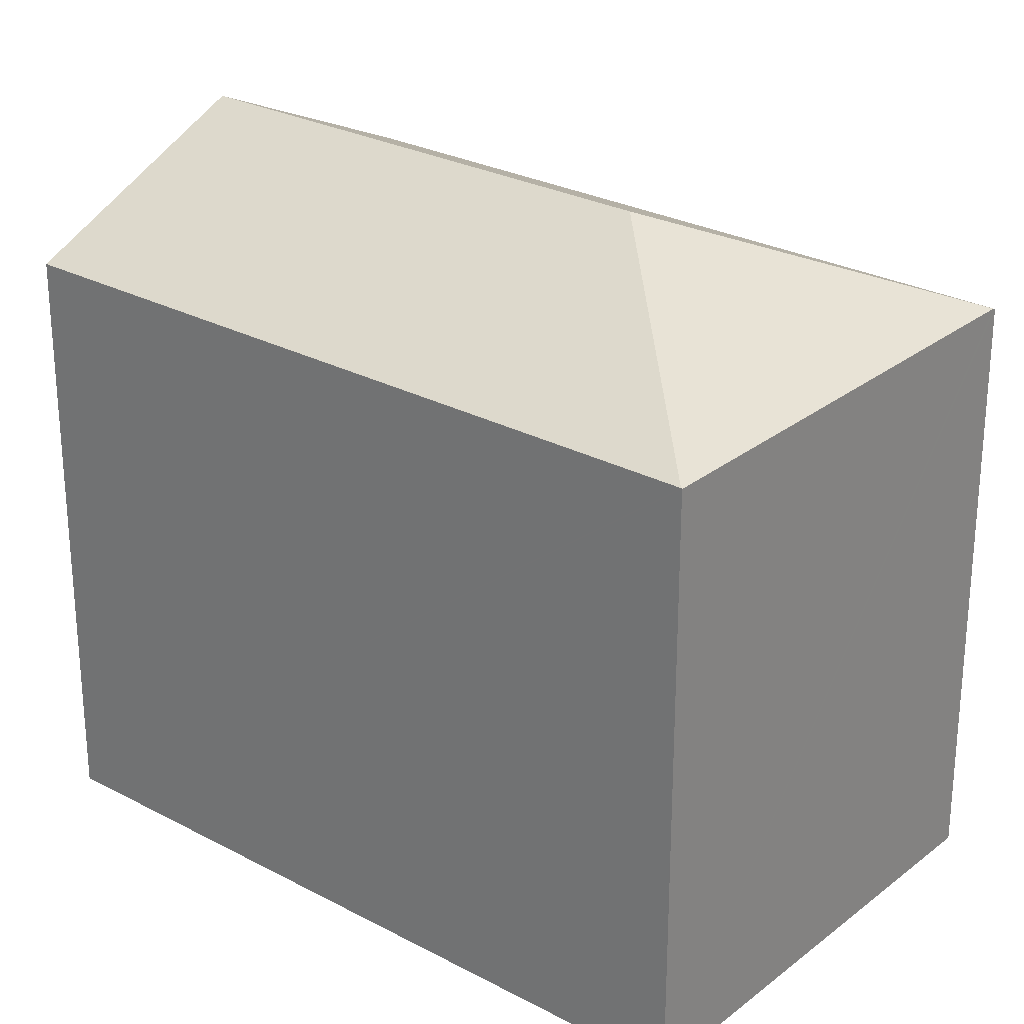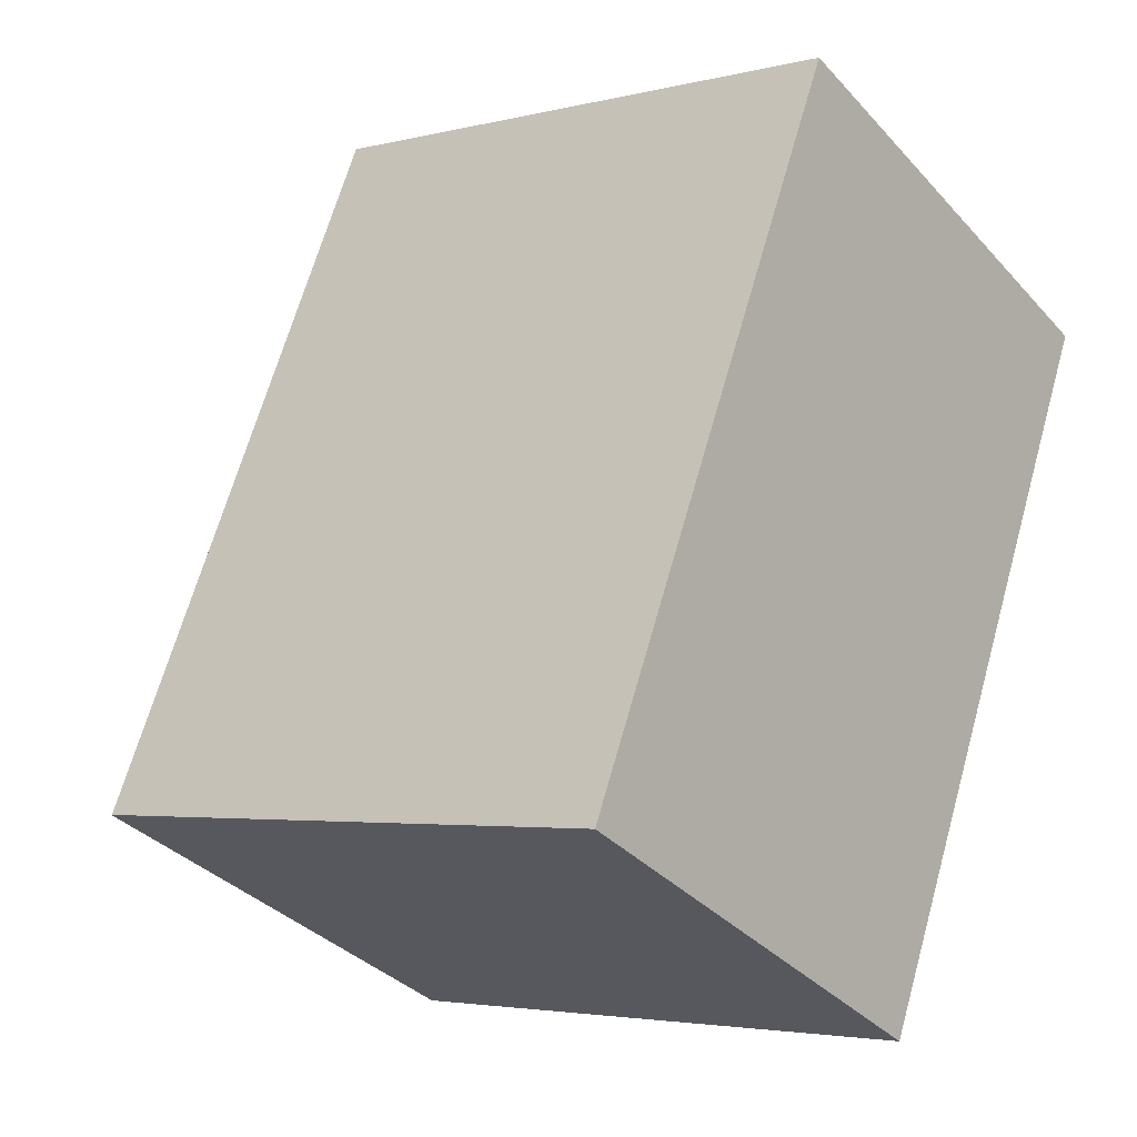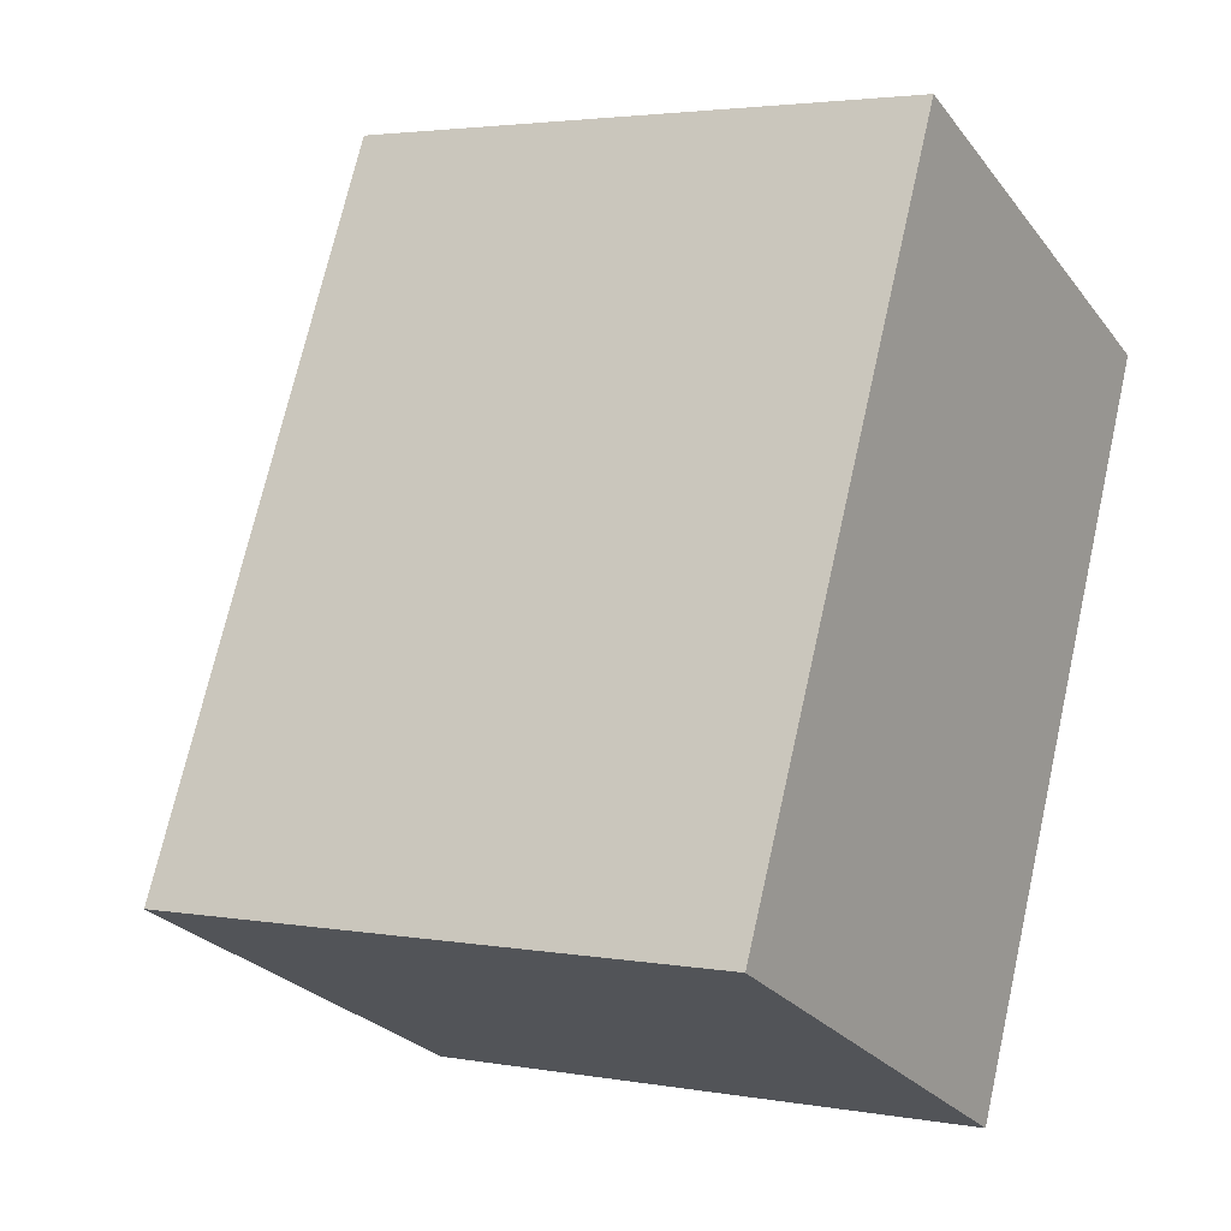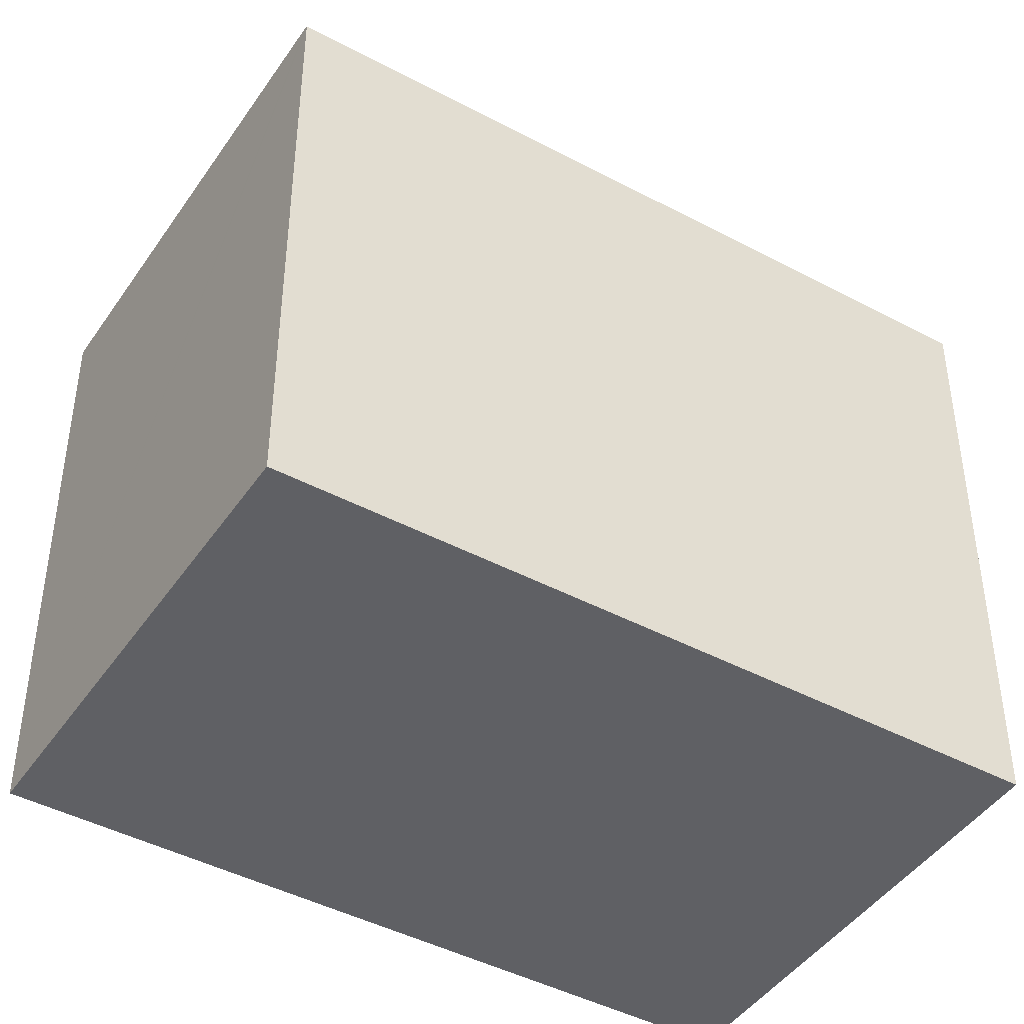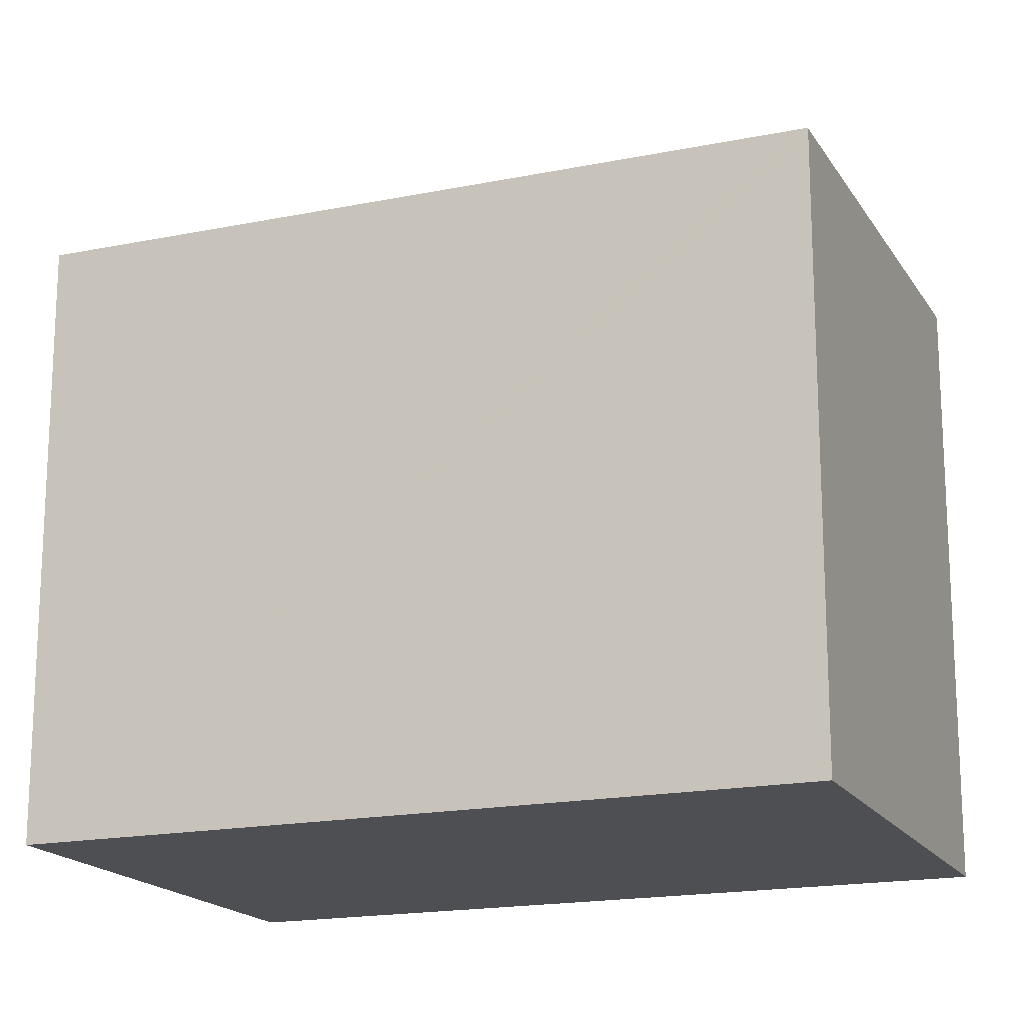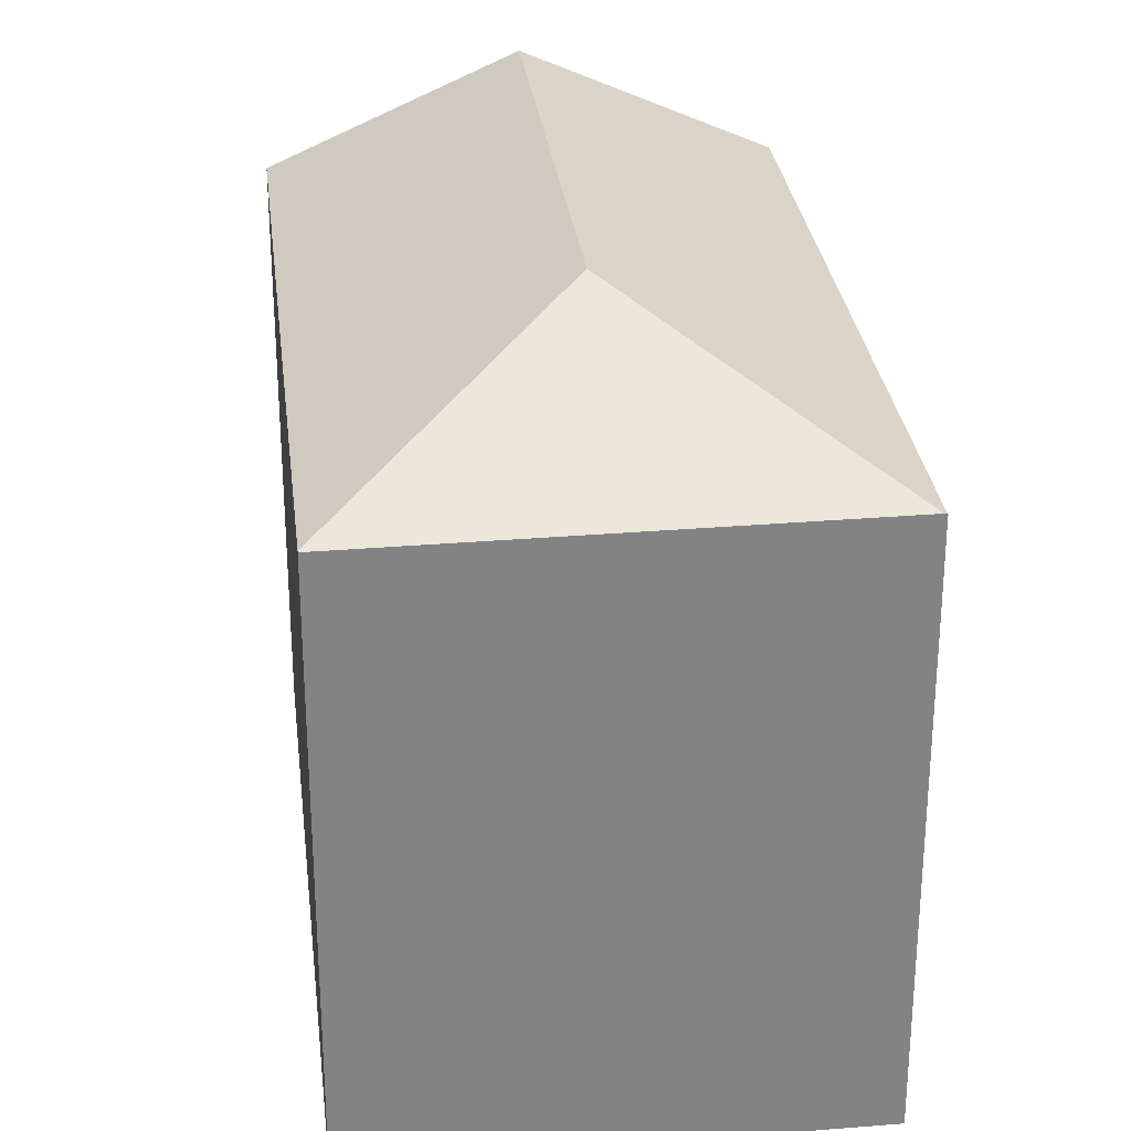
<metadata>
{"format":"obj","ext":"obj","renderer":"f3d","projection":"perspective","resolution":1024,"background":"white","views":[{"elev":26.9,"azim":154.8,"up":"+Y"},{"elev":-3.6,"azim":-50.1,"up":"+Z"},{"elev":3.1,"azim":-58.6,"up":"+Z"},{"elev":-44.2,"azim":-96.9,"up":"+Y"},{"elev":-17.7,"azim":137.0,"up":"+Y"},{"elev":29.3,"azim":-161.7,"up":"+Y"}]}
</metadata>
<code>
v  12.86 16.45 13.88
v  7.464 13.89 15.98
v  7.607 13.89 16.28
v  5.326 13.89 11.4
v  7.664 16.45 2.763
v  0.012 13.89 0.027
v  0.065 13.92 -0.03
v  15.4 13.89 5.685
v  18.11 13.89 11.48
v  14.12 13.89 2.931
v  10.47 13.89 -4.866
v  10.46 13.88 -4.89
v  7.607 -9.971e-16 16.28
v  18.11 -7.029e-16 11.48
v  12.86 -8.5e-16 13.88
v  15.4 -3.481e-16 5.685
v  10.47 2.98e-16 -4.866
v  10.46 2.994e-16 -4.89
v  14.12 -1.795e-16 2.931
v  0 13.89 8.505e-16
v  0 0 0
v  0.065 1.837e-18 -0.03
v  0.012 -1.653e-18 0.027
v  5.326 -6.981e-16 11.4
v  7.464 -9.784e-16 15.98
g defaultobject
f 1 2 3
f 2 1 4
f 4 1 5
f 4 5 6
f 6 5 7
f 8 1 9
f 1 8 5
f 5 8 10
f 5 10 11
f 5 11 12
f 5 12 7
f 3 9 1
f 9 3 13
f 9 13 14
f 14 13 15
f 14 8 9
f 8 14 10
f 10 14 11
f 11 14 12
f 12 14 16
f 12 16 17
f 12 17 18
f 17 16 19
f 18 7 12
f 7 18 20
f 20 18 21
f 21 18 22
f 21 6 20
f 6 21 23
f 23 4 6
f 4 23 24
f 4 24 2
f 2 24 3
f 3 24 13
f 13 24 25
f 17 22 18
f 22 17 19
f 22 19 21
f 21 19 23
f 23 19 24
f 24 19 16
f 24 16 14
f 24 14 25
f 25 14 15
f 25 15 13

</code>
